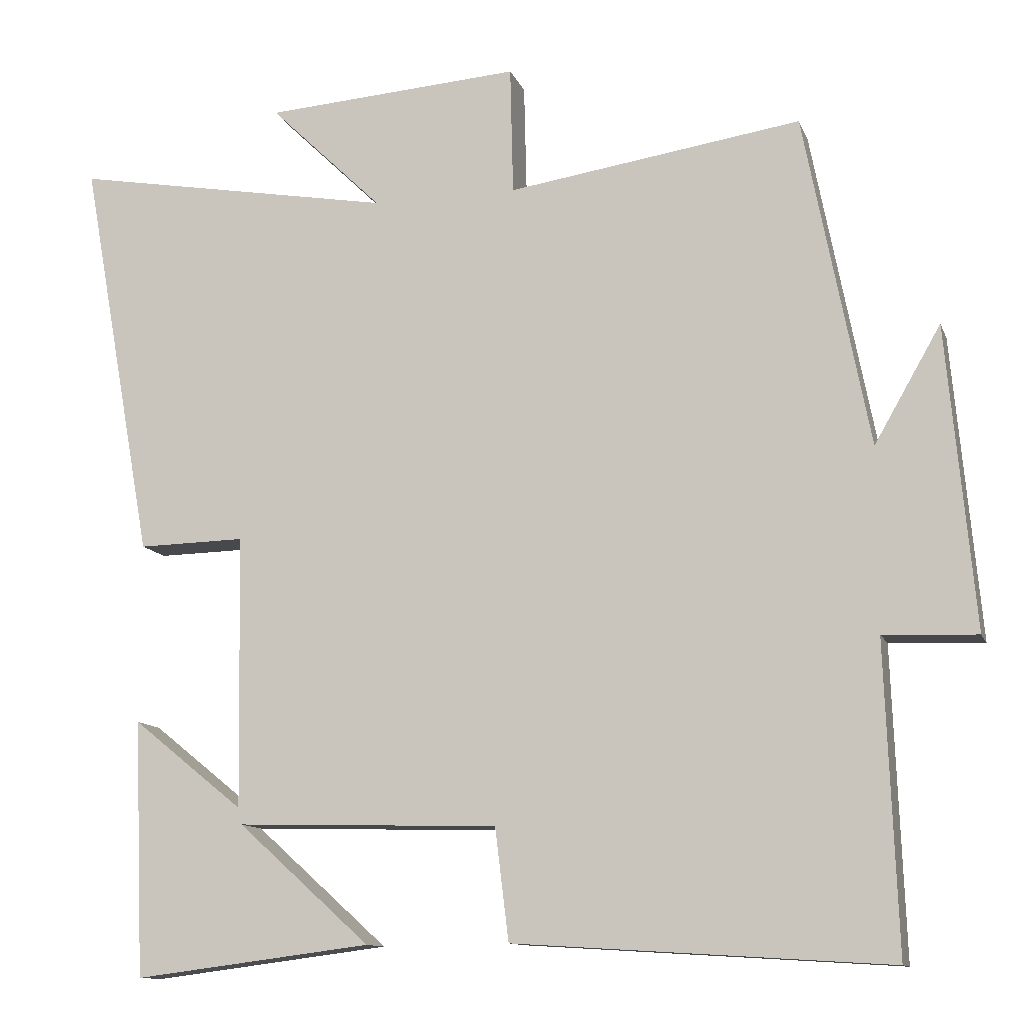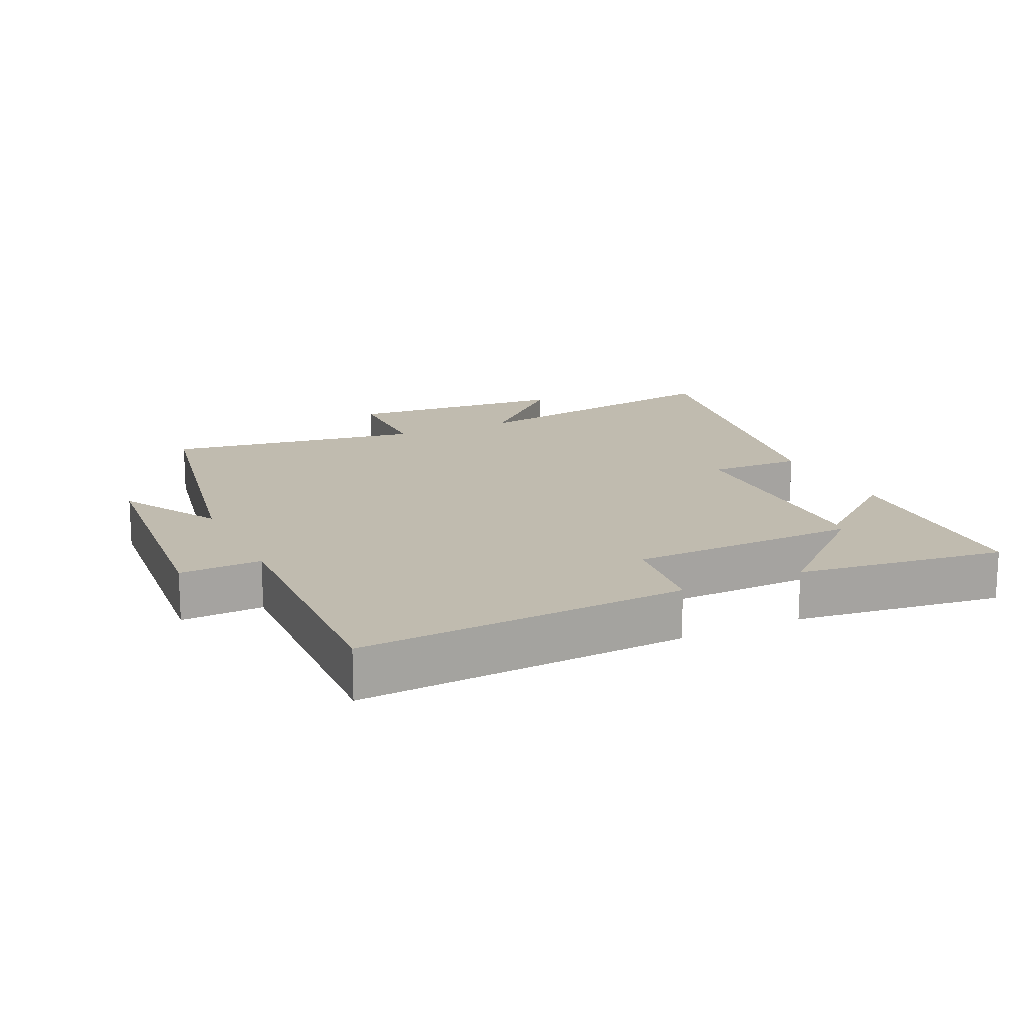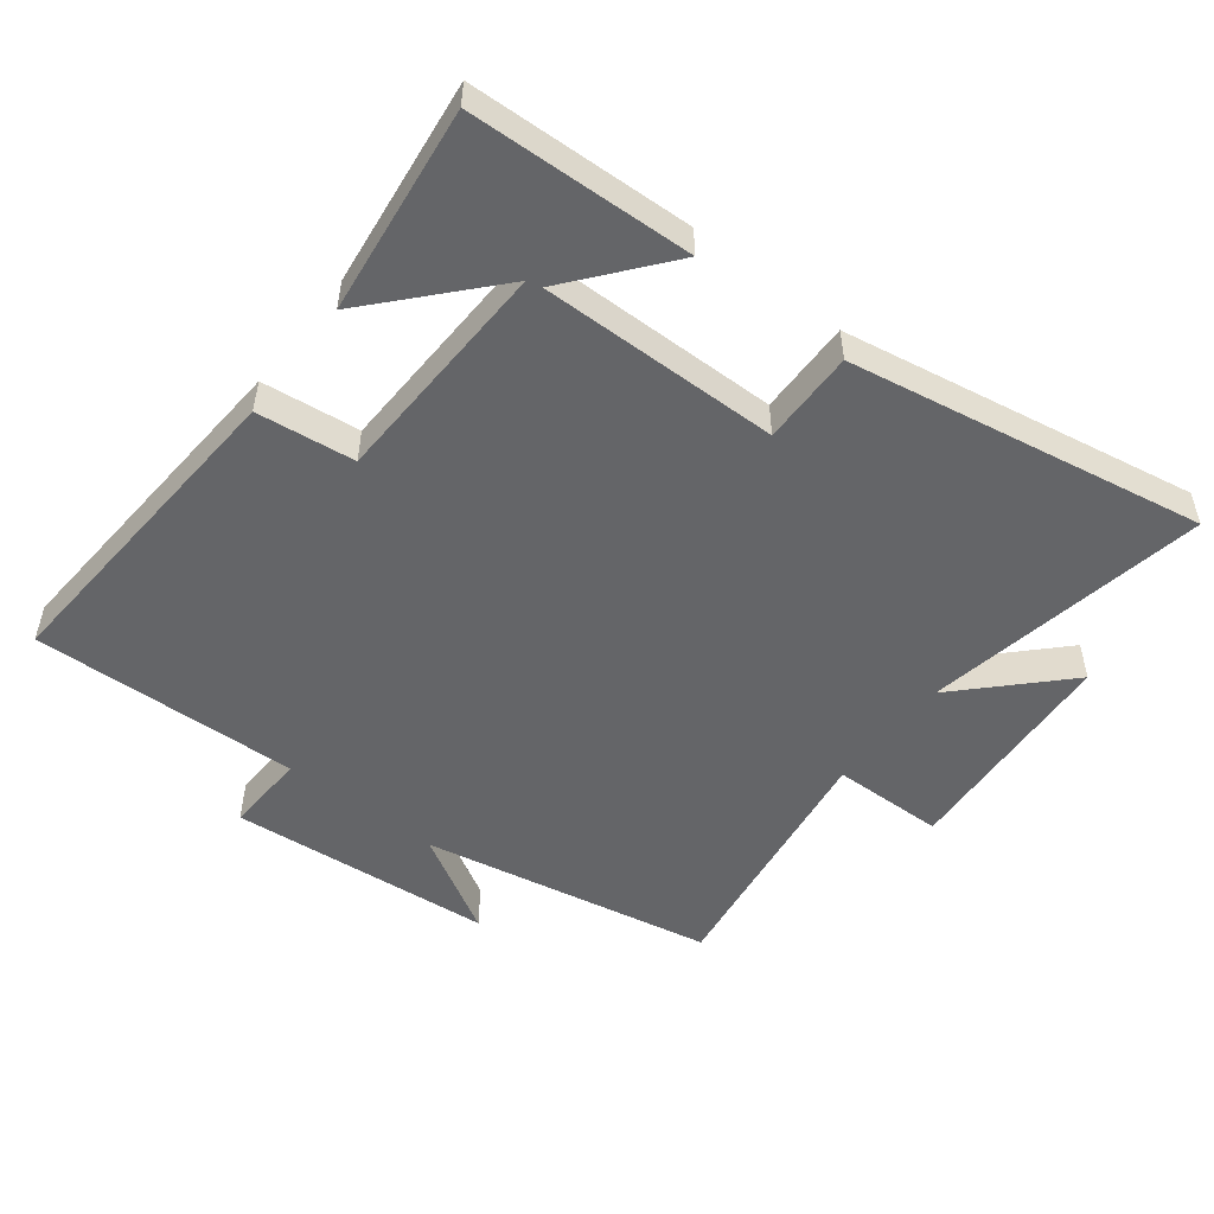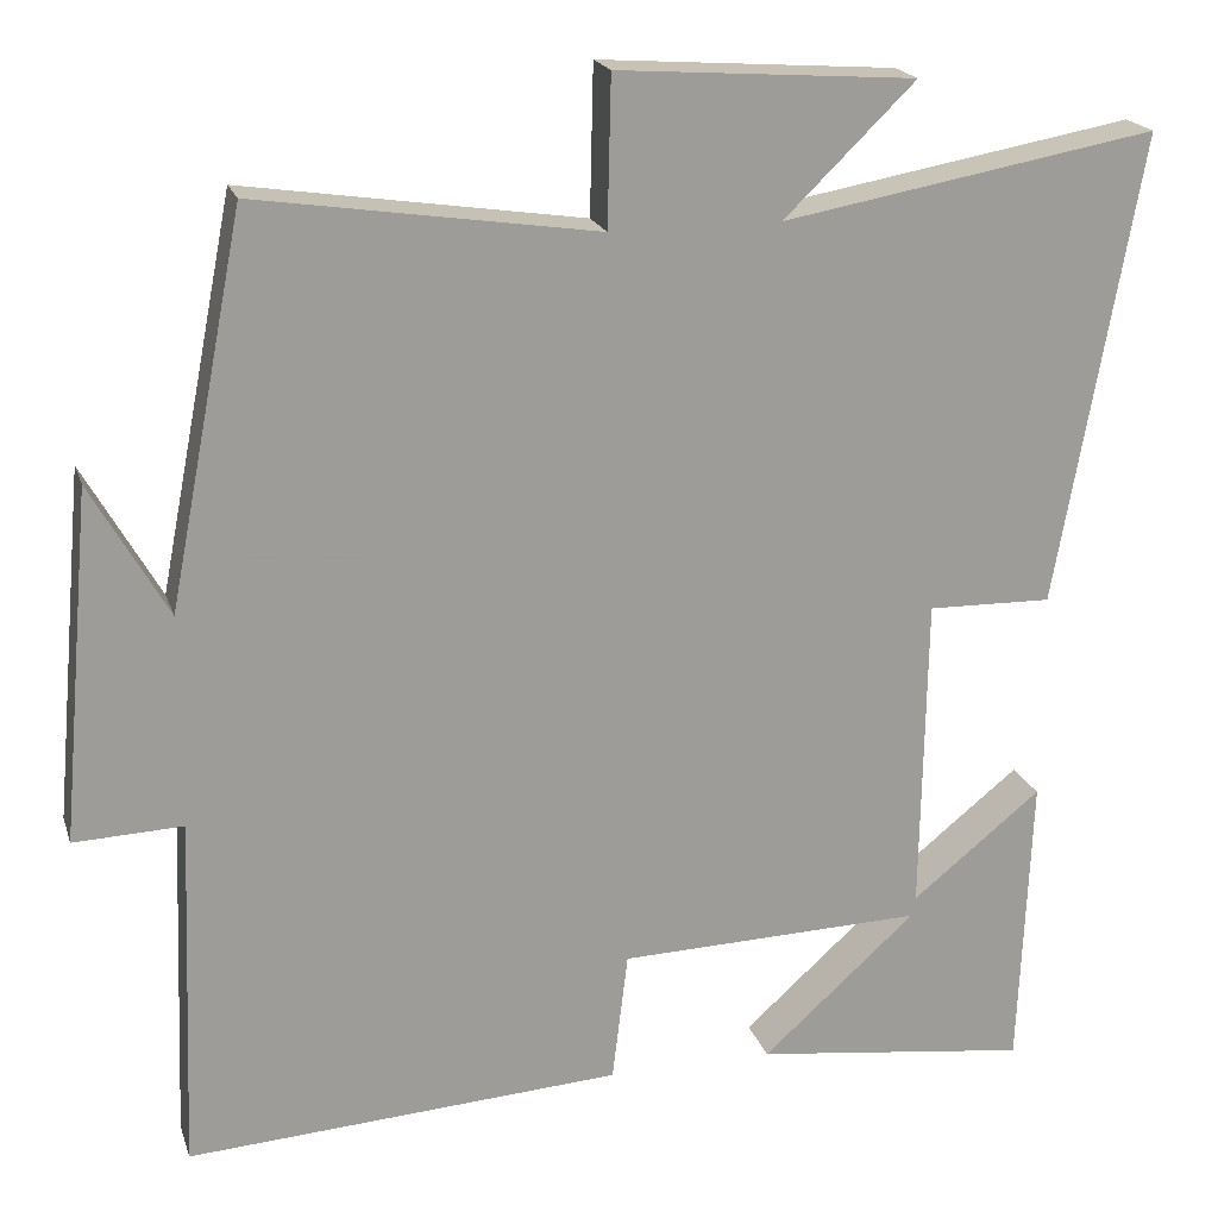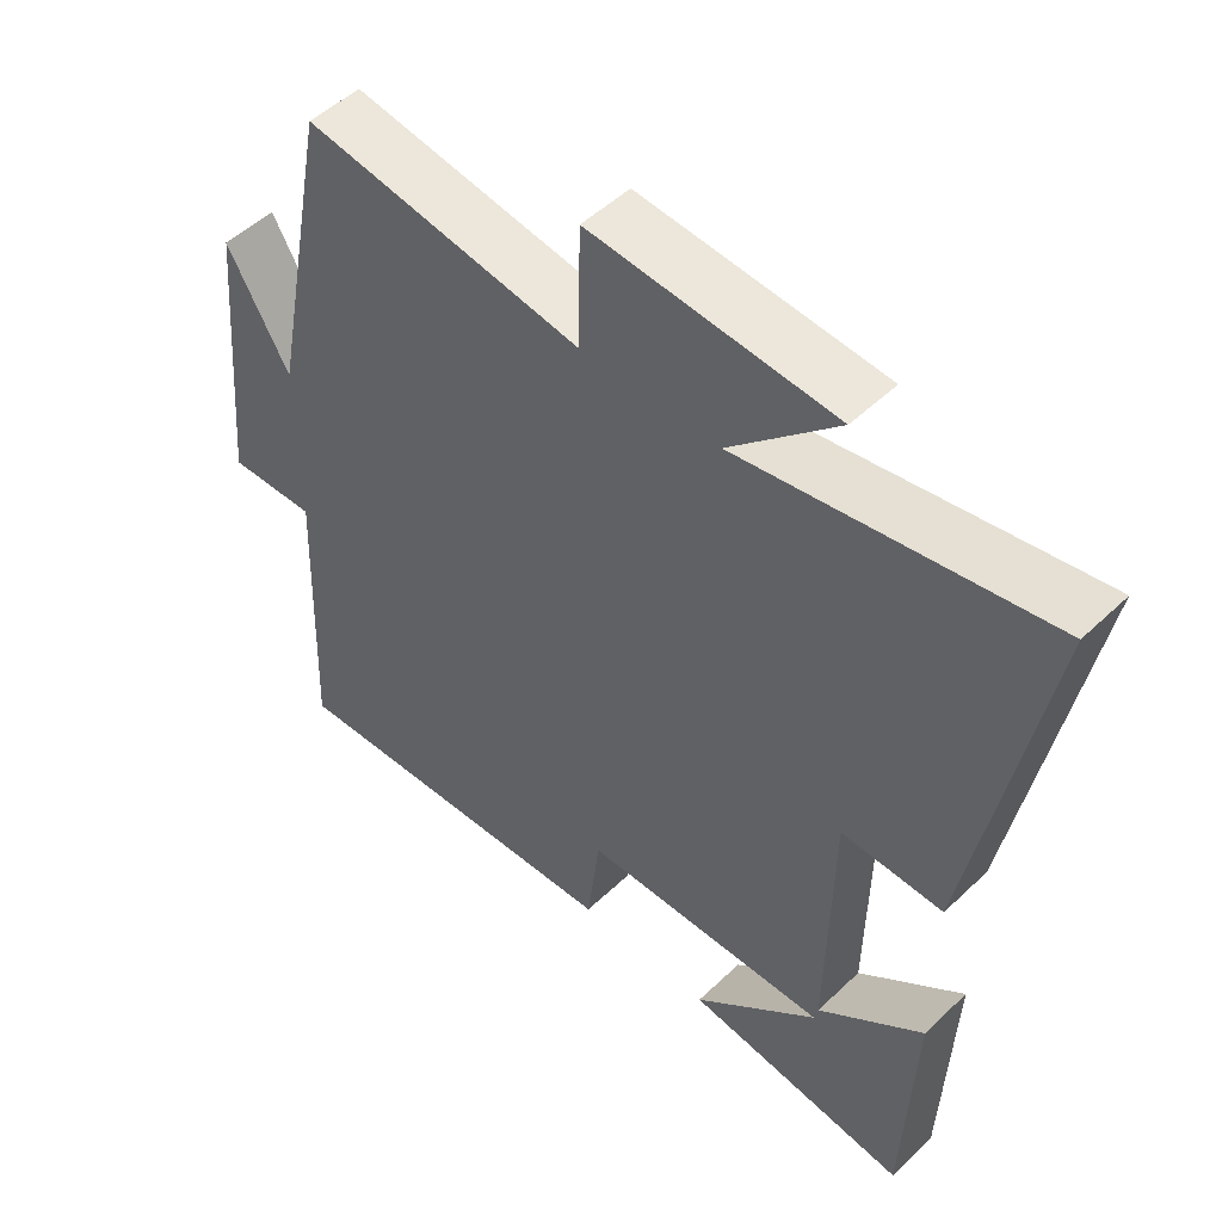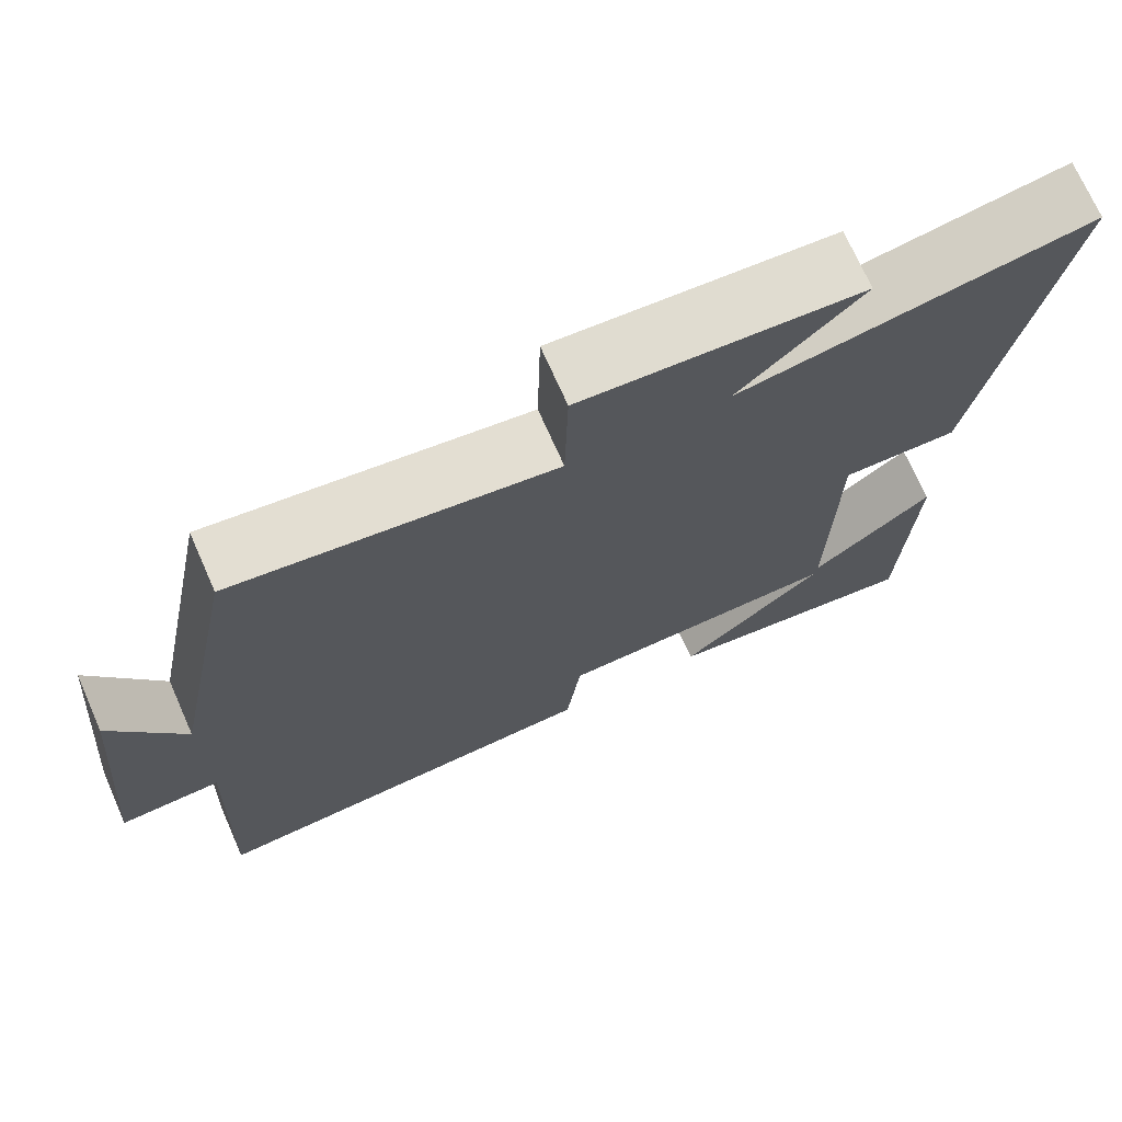
<metadata>
{"format":"obj","ext":"obj","renderer":"f3d","projection":"perspective","resolution":1024,"background":"white","views":[{"elev":-11.8,"azim":15.9,"up":"+Z"},{"elev":15.9,"azim":154.9,"up":"+Y"},{"elev":-51.6,"azim":-128.0,"up":"+Y"},{"elev":19.7,"azim":164.4,"up":"+Z"},{"elev":50.8,"azim":-136.0,"up":"+Z"},{"elev":71.9,"azim":156.1,"up":"+Z"}]}
</metadata>
<code>
v -0.486 0.07 -0.54
v -0.5 0.07 -0.201
v -0.352 0.07 -0.32
v -0.358 0.07 0.042
v -0.5 0.07 0.039
v -0.597 0.07 0.576
v -0.169 0.07 0.5
v -0.319 0.07 0.646
v 0.021 0.07 0.67
v 0.025 0.07 0.5
v 0.414 0.07 0.558
v 0.5 0.07 0.116
v 0.588 0.07 0.269
v 0.624 0.07 -0.131
v 0.5 0.07 -0.126
v 0.515 0.07 -0.531
v 0.019 0.07 -0.5
v 0.001 0.07 -0.352
v -0.347 0.07 -0.342
v -0.171 0.07 -0.5
v -0.486 0 -0.54
v -0.5 0 -0.201
v -0.352 0 -0.32
v -0.358 0 0.042
v -0.5 0 0.039
v -0.597 0 0.576
v -0.169 0 0.5
v -0.319 0 0.646
v 0.021 0 0.67
v 0.025 0 0.5
v 0.414 0 0.558
v 0.5 0 0.116
v 0.588 0 0.269
v 0.624 0 -0.131
v 0.5 0 -0.126
v 0.515 0 -0.531
v 0.019 0 -0.5
v 0.001 0 -0.352
v -0.347 0 -0.342
v -0.171 0 -0.5
f 19 20 1
f 15 16 17 18
f 15 18 19
f 12 13 14 15
f 10 11 12 15
f 10 15 19
f 7 8 9 10
f 7 10 19
f 4 5 6 7
f 3 4 7 19
f 1 2 3 19
f 21 40 39
f 38 37 36 35
f 39 38 35
f 35 34 33 32
f 35 32 31 30
f 39 35 30
f 30 29 28 27
f 39 30 27
f 27 26 25 24
f 39 27 24 23
f 39 23 22 21
f 1 21 22 2
f 2 22 23 3
f 3 23 24 4
f 4 24 25 5
f 5 25 26 6
f 6 26 27 7
f 7 27 28 8
f 8 28 29 9
f 9 29 30 10
f 10 30 31 11
f 11 31 32 12
f 12 32 33 13
f 13 33 34 14
f 14 34 35 15
f 15 35 36 16
f 16 36 37 17
f 17 37 38 18
f 18 38 39 19
f 19 39 40 20
f 20 40 21 1

</code>
